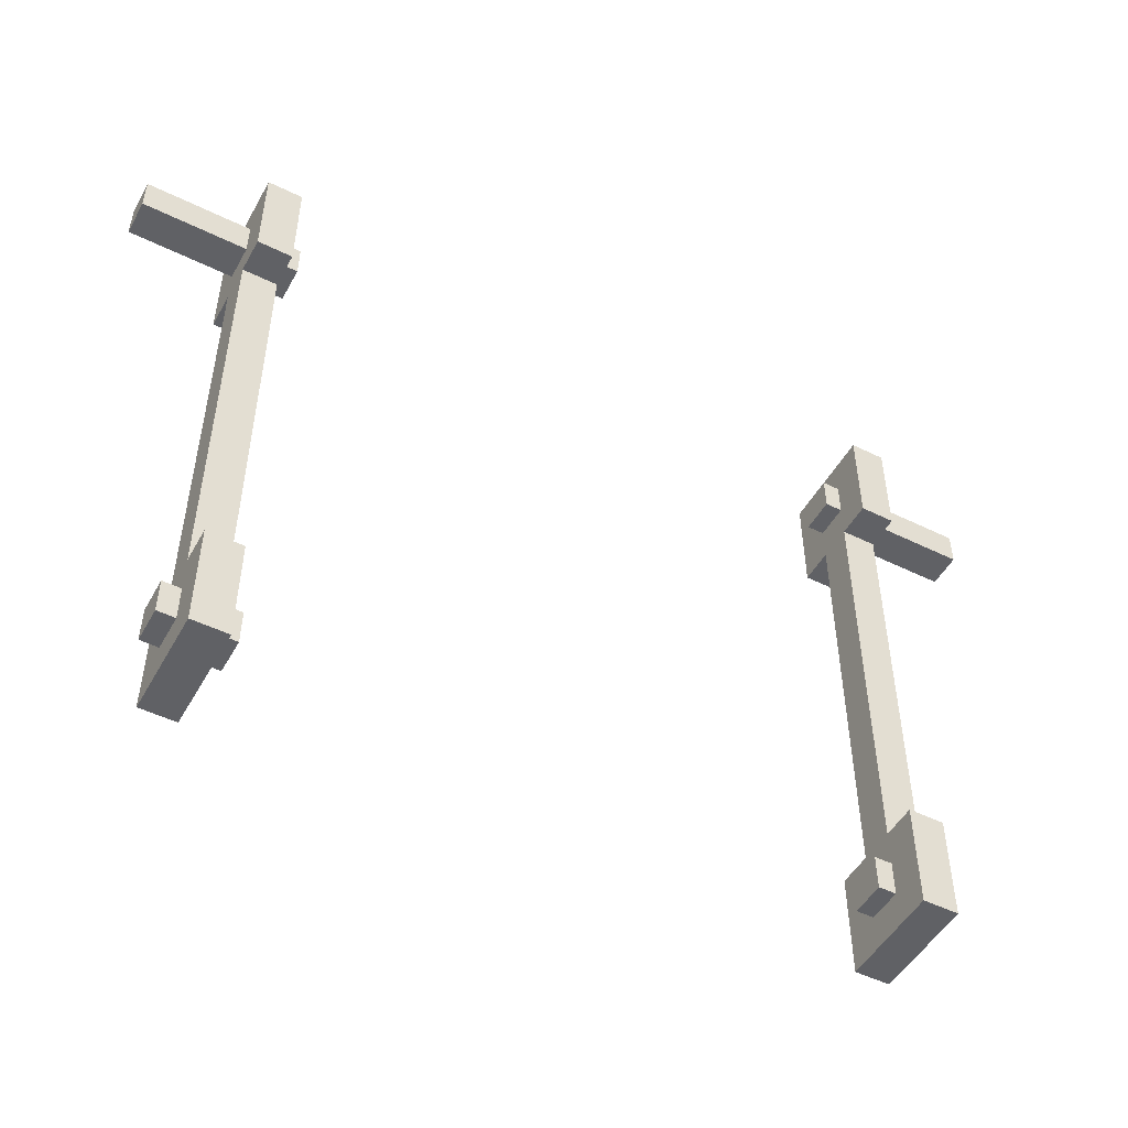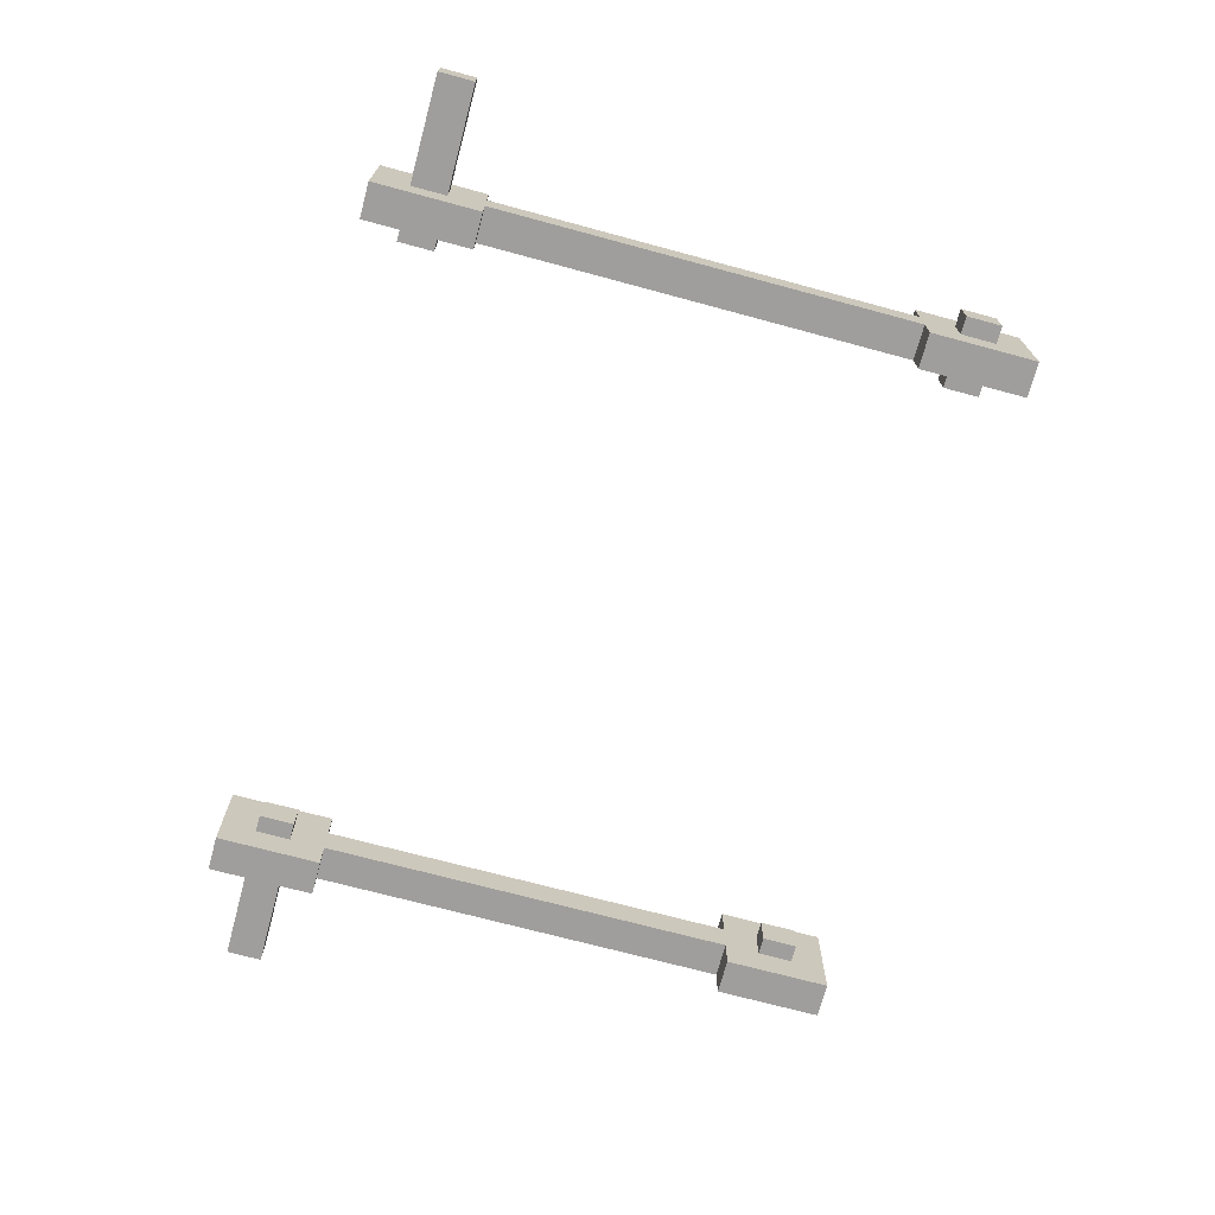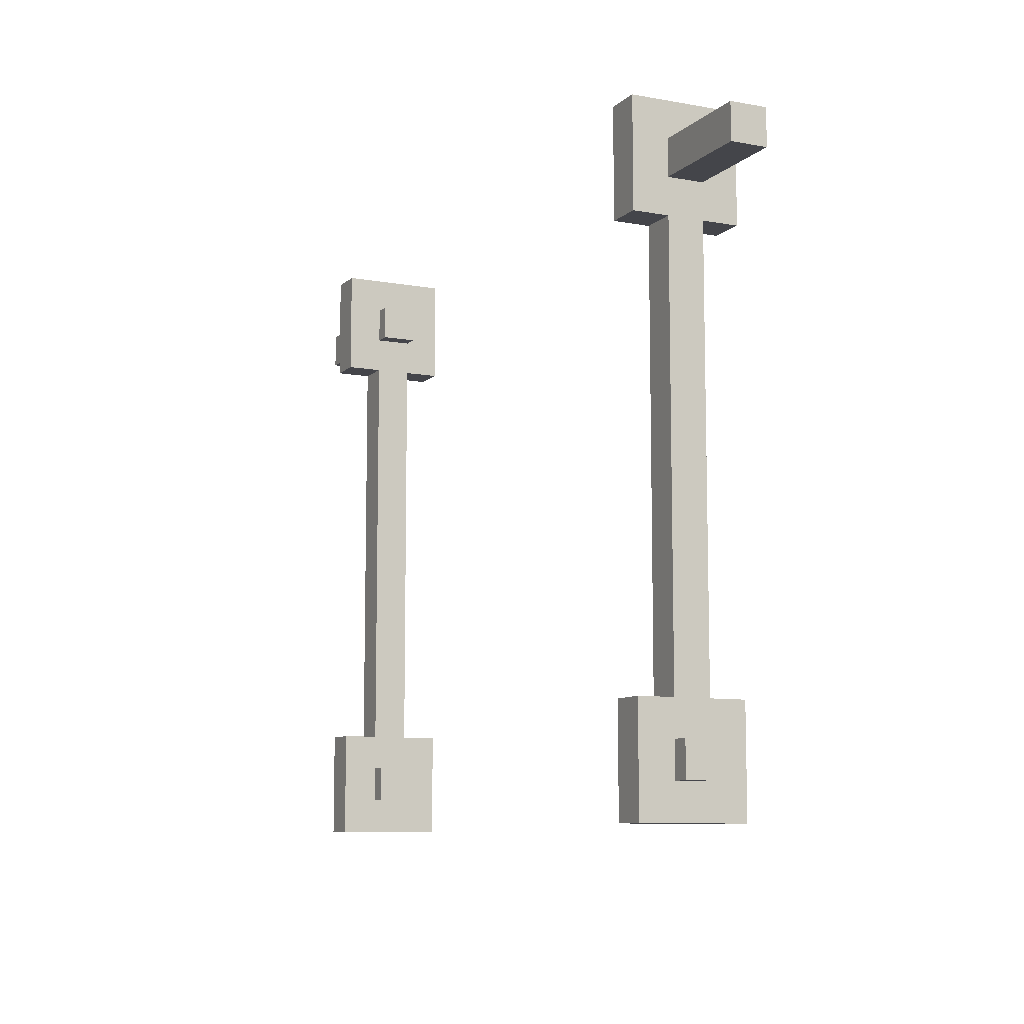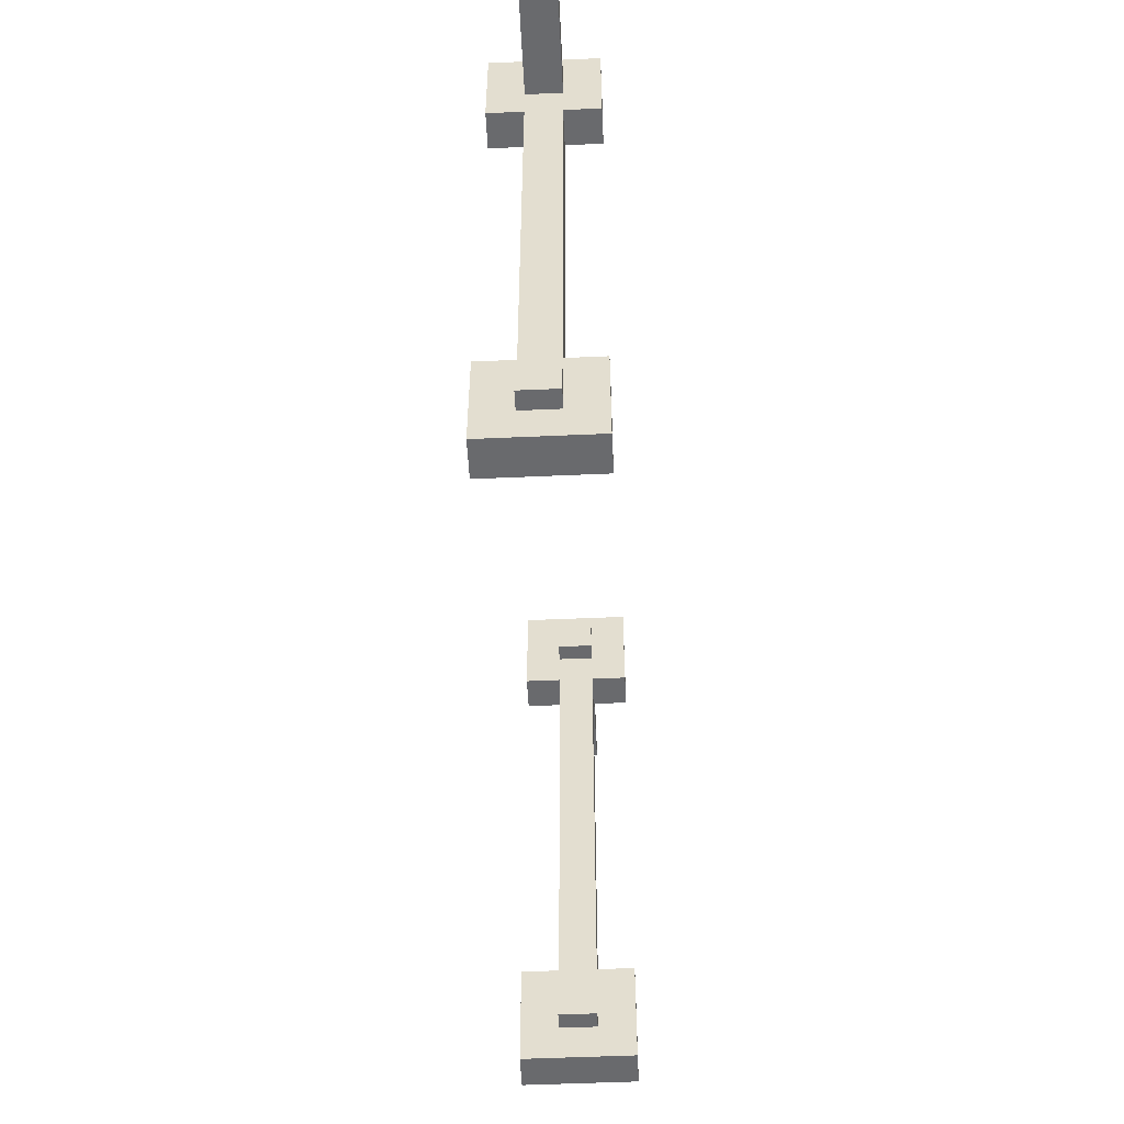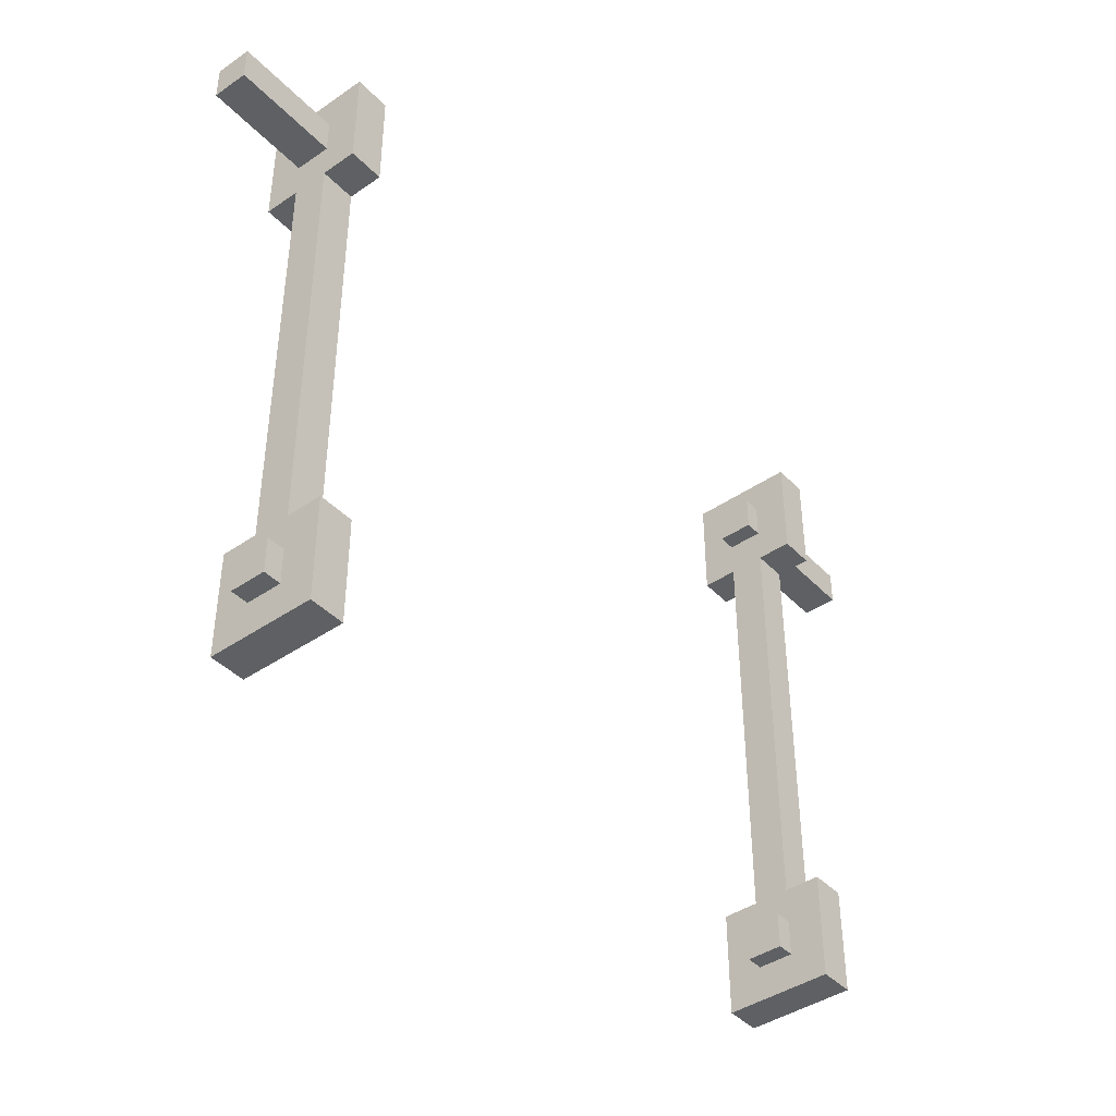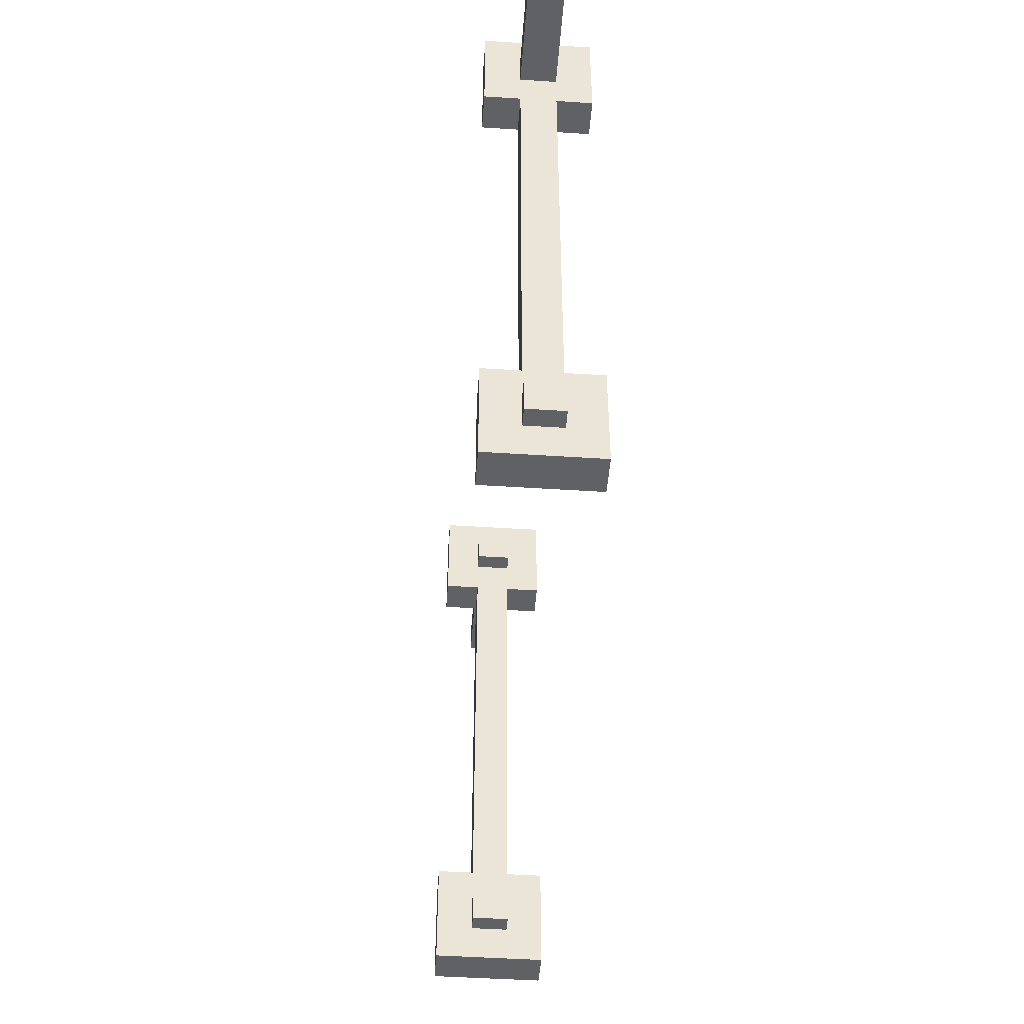
<metadata>
{"format":"obj","ext":"obj","renderer":"f3d","projection":"perspective","resolution":1024,"background":"white","views":[{"elev":-49.8,"azim":151.6,"up":"+Z"},{"elev":-71.0,"azim":74.9,"up":"+Y"},{"elev":-9.2,"azim":64.2,"up":"+Z"},{"elev":-53.1,"azim":92.7,"up":"+Z"},{"elev":-42.1,"azim":-50.5,"up":"+Z"},{"elev":-47.5,"azim":85.8,"up":"+Z"}]}
</metadata>
<code>
o cube.090
v -1.25 1 -0.75
v -1.25 1 0.75
v -1.25 1.125 0.75
v -1.25 1.125 -0.75
v -1.125 1 -0.75
v -1.125 1.125 -0.75
v -1.125 1 0.75
v -1.125 1.125 0.75
v -1.25 0.875 0.75
v -1.25 0.875 1.125
v -1.25 1.25 1.125
v -1.25 1.25 0.75
v -1.125 0.875 0.75
v -1.125 1.25 0.75
v -1.125 0.875 1.125
v -1.125 1.25 1.125
v -1.25 0.875 -1.125
v -1.25 0.875 -0.75
v -1.25 1.25 -0.75
v -1.25 1.25 -1.125
v -1.125 0.875 -1.125
v -1.125 1.25 -1.125
v -1.125 0.875 -0.75
v -1.125 1.25 -0.75
v 1.125 1 -0.75
v 1.125 1 0.75
v 1.125 1.125 0.75
v 1.125 1.125 -0.75
v 1.25 1 -0.75
v 1.25 1.125 -0.75
v 1.25 1 0.75
v 1.25 1.125 0.75
v 1.125 0.875 0.75
v 1.125 0.875 1.125
v 1.125 1.25 1.125
v 1.125 1.25 0.75
v 1.25 0.875 0.75
v 1.25 1.25 0.75
v 1.25 0.875 1.125
v 1.25 1.25 1.125
v 1.125 0.875 -1.125
v 1.125 0.875 -0.75
v 1.125 1.25 -0.75
v 1.125 1.25 -1.125
v 1.25 0.875 -1.125
v 1.25 1.25 -1.125
v 1.25 0.875 -0.75
v 1.25 1.25 -0.75
v 1.062 1.125 0.875
v 1.062 1 0.875
v 1.062 1 1
v 1.062 1.125 1
v 1.625 1.125 0.875
v 1.625 1.125 1
v 1.625 1 0.875
v 1.625 1 1
v -1.625 1.125 0.875
v -1.625 1 0.875
v -1.625 1 1
v -1.625 1.125 1
v -1.062 1.125 0.875
v -1.062 1.125 1
v -1.062 1 0.875
v -1.062 1 1
v -1.625 1.125 0.875
v -1.625 1 0.875
v -1.625 1 1
v -1.625 1.125 1
v -1.062 1.125 0.875
v -1.062 1.125 1
v -1.062 1 0.875
v -1.062 1 1
v 1.062 1.125 -1
v 1.062 1 -1
v 1.062 1 -0.875
v 1.062 1.125 -0.875
v 1.312 1.125 -1
v 1.312 1.125 -0.875
v 1.312 1 -1
v 1.312 1 -0.875
v -1.312 1.125 -1
v -1.312 1 -1
v -1.312 1 -0.875
v -1.312 1.125 -0.875
v -1.062 1.125 -1
v -1.062 1.125 -0.875
v -1.062 1 -1
v -1.062 1 -0.875
f 1 2 3 4
f 7 5 6 8
f 8 6 4 3
f 2 1 5 7
f 9 10 11 12
f 13 9 12 14
f 15 13 14 16
f 10 15 16 11
f 16 14 12 11
f 10 9 13 15
f 17 18 19 20
f 21 17 20 22
f 23 21 22 24
f 18 23 24 19
f 24 22 20 19
f 18 17 21 23
f 25 26 27 28
f 31 29 30 32
f 32 30 28 27
f 26 25 29 31
f 33 34 35 36
f 37 33 36 38
f 39 37 38 40
f 34 39 40 35
f 40 38 36 35
f 34 33 37 39
f 41 42 43 44
f 45 41 44 46
f 47 45 46 48
f 42 47 48 43
f 48 46 44 43
f 42 41 45 47
f 5 1 4 6
f 2 7 8 3
f 29 25 28 30
f 26 31 32 27
f 49 50 51 52
f 53 49 52 54
f 55 53 54 56
f 50 55 56 51
f 56 54 52 51
f 50 49 53 55
f 57 58 59 60
f 61 57 60 62
f 63 61 62 64
f 58 63 64 59
f 64 62 60 59
f 58 57 61 63
f 65 66 67 68
f 69 65 68 70
f 71 69 70 72
f 66 71 72 67
f 72 70 68 67
f 66 65 69 71
f 73 74 75 76
f 77 73 76 78
f 79 77 78 80
f 74 79 80 75
f 80 78 76 75
f 74 73 77 79
f 81 82 83 84
f 85 81 84 86
f 87 85 86 88
f 82 87 88 83
f 88 86 84 83
f 82 81 85 87

</code>
